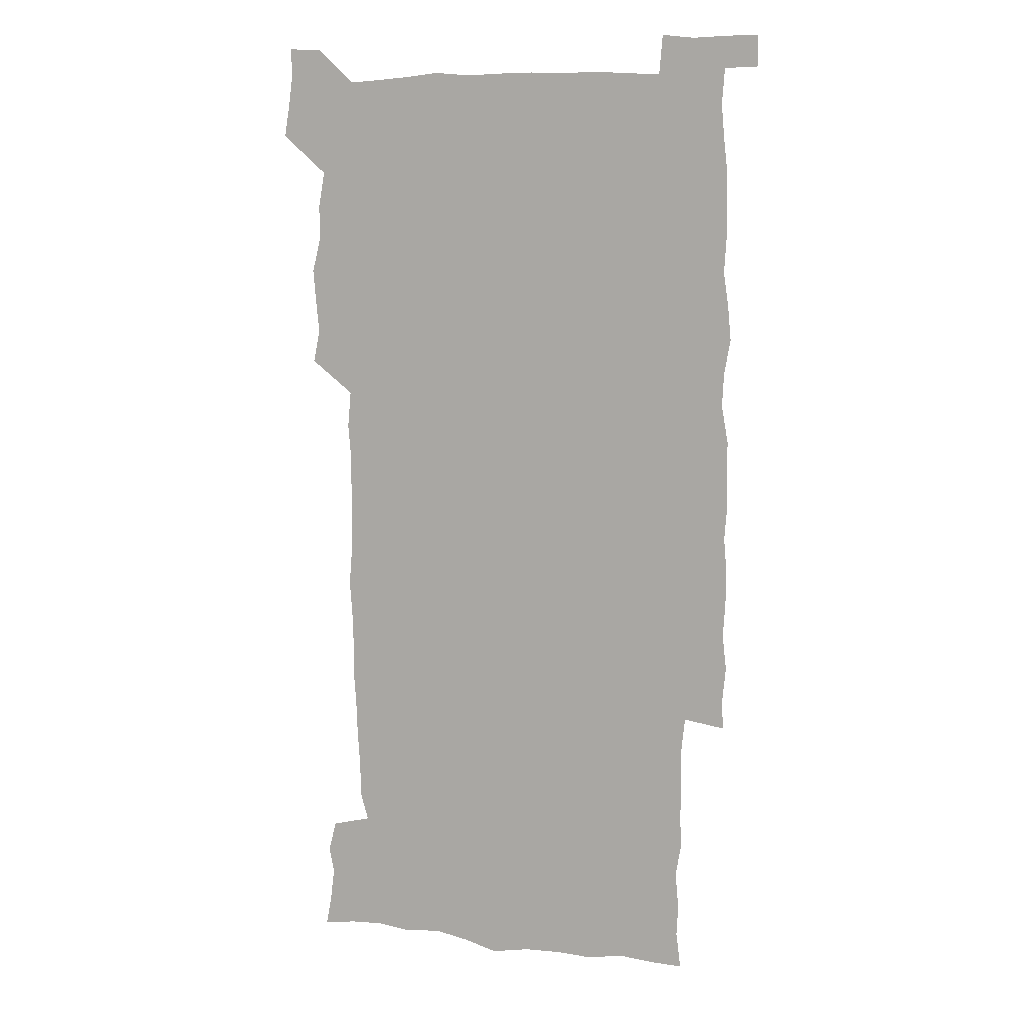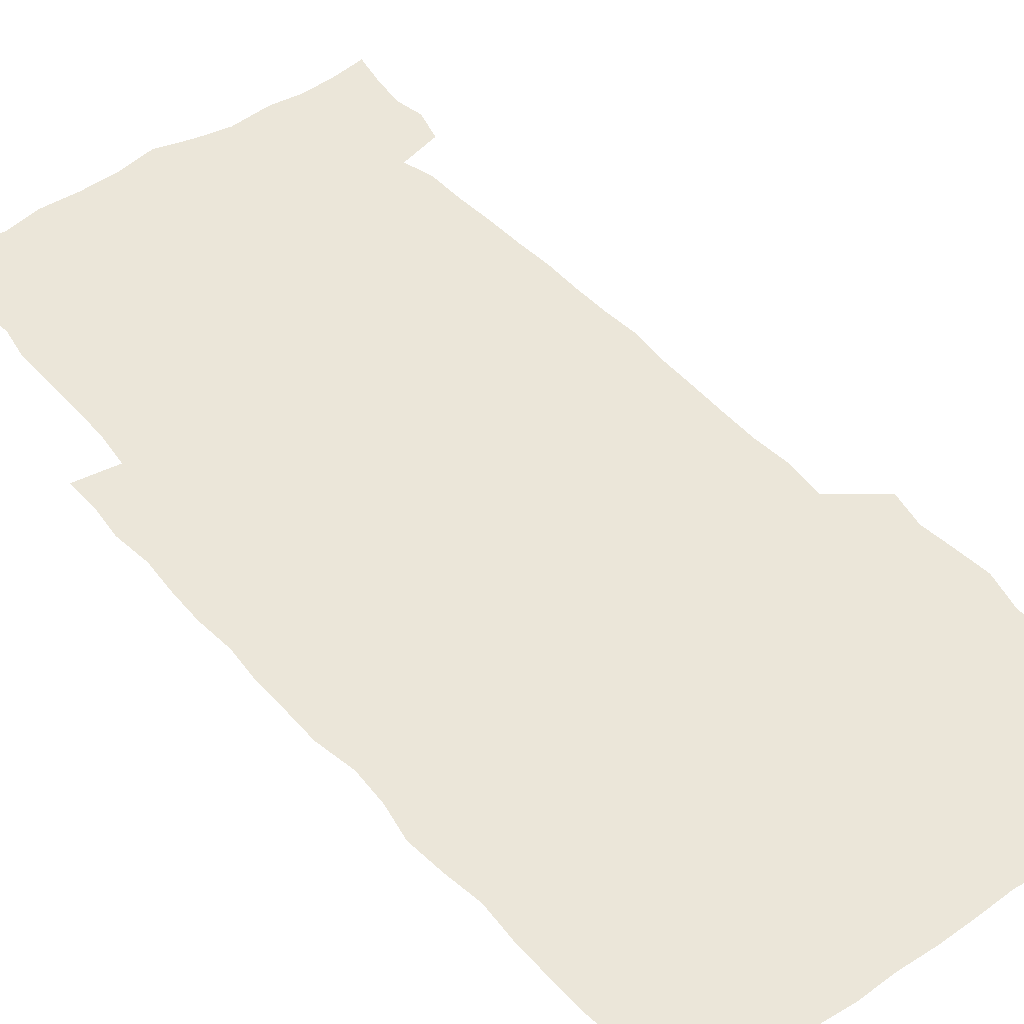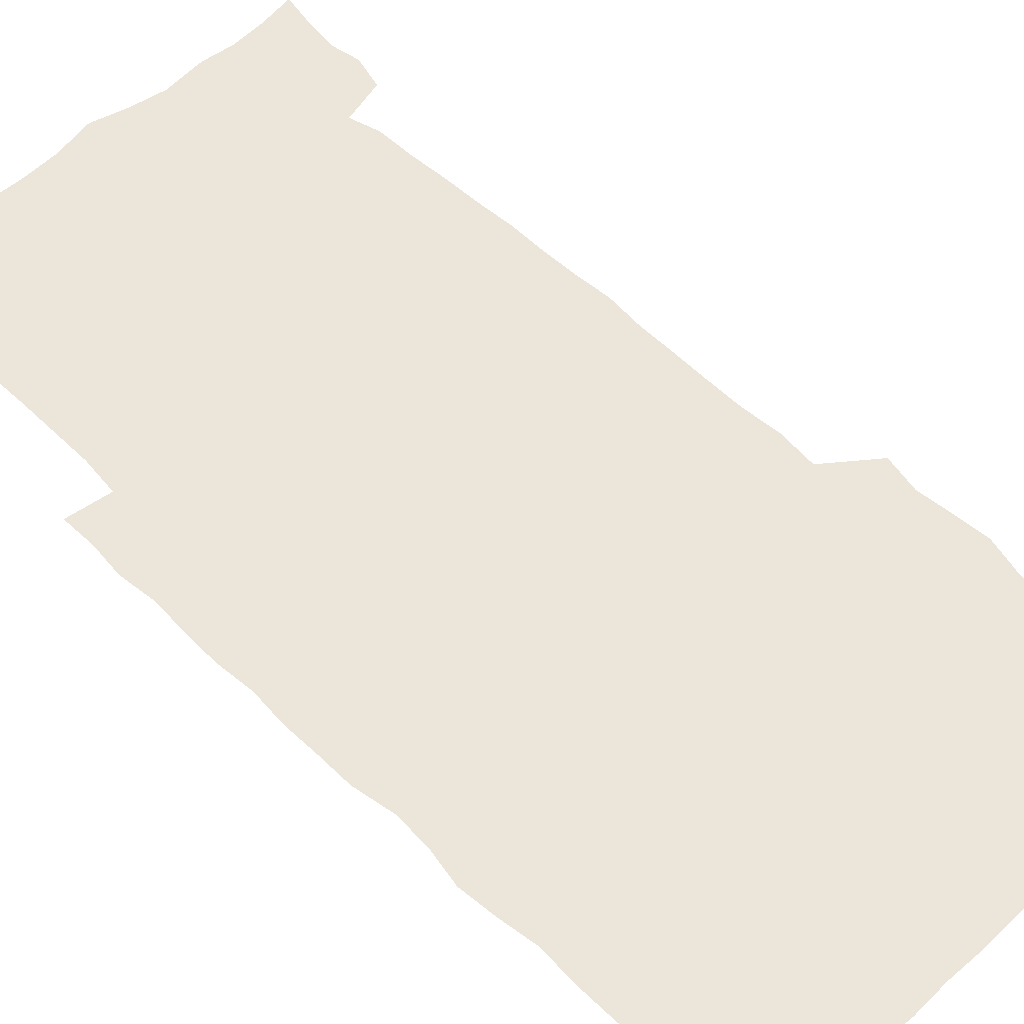
<metadata>
{"format":"obj","ext":"obj","renderer":"f3d","projection":"perspective","resolution":1024,"background":"white","views":[{"elev":8.8,"azim":17.9,"up":"+Y"},{"elev":46.7,"azim":141.8,"up":"+Z"},{"elev":55.8,"azim":135.6,"up":"+Z"}]}
</metadata>
<code>
v 445.8 559.1 0
v 448 572.4 0
v 449.8 586 0
v 449.8 600 0
v 461.7 163.8 0
v 464.3 177.5 0
v 466 191.4 0
v 463.7 203.2 0
v 467.3 216.6 0
v 459.3 450.7 0
v 462.2 465.4 0
v 460.8 479.9 0
v 459.6 494.4 0
v 463.3 510.1 0
v 463.2 525.6 0
v 465.9 541.4 0
v 465.1 556.5 0
v 465.9 570.7 0
v 465.9 584.7 0
v 464.8 599.1 0
v 476.2 165.8 0
v 480.4 180.4 0
v 483.9 194.8 0
v 481.3 206.2 0
v 484.8 221 0
v 481.4 233.2 0
v 481 249 0
v 479.9 264.5 0
v 479.3 280.4 0
v 478.2 295.7 0
v 478.3 311.3 0
v 477.8 326.4 0
v 476.7 341 0
v 477.9 356.5 0
v 477.9 371.9 0
v 478.2 387.7 0
v 478.2 403.6 0
v 476.9 419.4 0
v 478.3 435.6 0
v 477.6 450.7 0
v 479.7 465.8 0
v 477.7 480.6 0
v 480.4 495.7 0
v 480.9 510.5 0
v 479.8 525.4 0
v 482.7 540.3 0
v 481.5 555.4 0
v 480.9 570 0
v 481.1 583.8 0
v 490.8 166.5 0
v 494.9 181.4 0
v 495.6 194.5 0
v 497 208.7 0
v 499.1 224.6 0
v 496.4 237.4 0
v 498.5 254.2 0
v 497.5 269 0
v 498 284.7 0
v 497.8 299.8 0
v 496.7 314.4 0
v 496.1 329.4 0
v 496.1 344.5 0
v 495.6 359.4 0
v 496.6 375.1 0
v 496.7 390.3 0
v 495.9 405.3 0
v 496.1 420.6 0
v 495.9 435.9 0
v 495.2 451 0
v 496.5 466.1 0
v 497.1 481.1 0
v 496.6 495.8 0
v 497.8 510.6 0
v 497.4 525.3 0
v 497.9 539.9 0
v 498.7 553.9 0
v 496.6 569.5 0
v 495.1 584.7 0
v 504.5 164.7 0
v 508.8 180.7 0
v 509.4 194.6 0
v 515 214.2 0
v 514.9 228 0
v 514.2 242 0
v 513.4 256.2 0
v 513.3 271.3 0
v 514.2 287.2 0
v 512.6 301.1 0
v 512.1 315.9 0
v 512.4 331.3 0
v 510.9 345.6 0
v 511.6 360.8 0
v 513.4 377 0
v 512.8 391.4 0
v 512.3 406.2 0
v 511.7 421 0
v 512.4 436.3 0
v 512.8 451.4 0
v 512.7 466.3 0
v 513.1 481.1 0
v 512.7 495.8 0
v 512.5 510.6 0
v 512.7 525.2 0
v 512.7 539.7 0
v 512.9 554.1 0
v 511.9 569 0
v 509.5 585.9 0
v 522 166 0
v 524.2 181.3 0
v 527.3 199.1 0
v 529.1 215.4 0
v 528.4 228.3 0
v 530.1 244.7 0
v 528.2 257.6 0
v 528.4 272.7 0
v 528.3 287.6 0
v 527.8 302.2 0
v 526.7 316.5 0
v 528.1 332.9 0
v 528.1 347.6 0
v 527 361.9 0
v 527.3 376.9 0
v 527.9 392 0
v 527.5 406.5 0
v 527.7 421.4 0
v 526.4 436.3 0
v 527.6 451.6 0
v 527.9 466.4 0
v 527.8 481.1 0
v 528 495.8 0
v 527.7 510.5 0
v 527.5 525 0
v 528.4 539.2 0
v 527.6 554.2 0
v 526.4 569.7 0
v 523.8 587.5 0
v 536.7 163.2 0
v 540.5 183.5 0
v 541.7 199.1 0
v 542.3 214 0
v 543.3 230.3 0
v 543.4 244.6 0
v 542.7 258.1 0
v 543 272.9 0
v 543.1 288.3 0
v 542.6 303 0
v 542.2 317.8 0
v 542.2 332.8 0
v 542.4 348 0
v 542.2 362.6 0
v 542 377.3 0
v 541.9 391.8 0
v 541.2 406 0
v 542.9 422.2 0
v 542 436.8 0
v 542.5 451.8 0
v 542.4 466.5 0
v 541.5 481.2 0
v 542.6 496 0
v 542.3 510.5 0
v 543.1 524.9 0
v 542.3 540.2 0
v 542.1 554.6 0
v 541.3 569.8 0
v 539.9 586 0
v 551.8 158.9 0
v 554.9 181.4 0
v 555.8 197.6 0
v 556.6 214.2 0
v 557.2 230.2 0
v 557.1 244.3 0
v 557.5 259.2 0
v 557 272.3 0
v 557.4 289.8 0
v 556.9 303.4 0
v 556.6 318 0
v 556.6 332.9 0
v 556.6 347.8 0
v 556.5 362.7 0
v 556.4 377.4 0
v 556.6 392 0
v 556.8 407.3 0
v 557 422.1 0
v 556.8 436.8 0
v 557.1 451.9 0
v 557.2 466.5 0
v 556.7 481.3 0
v 557.3 495.9 0
v 557 510.6 0
v 557.1 525 0
v 557 539.8 0
v 556.8 554.7 0
v 556.4 569.6 0
v 555 586.6 0
v 568.7 161.9 0
v 570.3 182.5 0
v 570.9 199.3 0
v 571.2 216 0
v 571.2 229.7 0
v 571.2 245.6 0
v 571.2 259 0
v 570.9 272.4 0
v 571.2 289.8 0
v 571.4 303.9 0
v 571.2 318.3 0
v 571.2 333.5 0
v 571 348.1 0
v 570.8 363 0
v 570.4 376.8 0
v 571.4 393 0
v 571.4 407.4 0
v 571.4 421.9 0
v 571.3 436.7 0
v 571.4 451.4 0
v 571.5 466.7 0
v 571.5 481.3 0
v 571.6 495.9 0
v 571.5 510.5 0
v 571.3 525.4 0
v 571.7 539.5 0
v 571.3 555.4 0
v 571.2 570.1 0
v 570.3 586.8 0
v 585.1 162.4 0
v 585.2 182.4 0
v 585.7 197.3 0
v 585.4 214.2 0
v 585.4 230 0
v 585.6 244.1 0
v 585.2 258.9 0
v 585.3 272.6 0
v 586.1 287.4 0
v 585.6 304 0
v 585.5 318.2 0
v 585.4 333.5 0
v 585.4 348.4 0
v 585.1 363.5 0
v 585.5 378.5 0
v 585.5 393 0
v 585.5 407.9 0
v 585.8 422 0
v 585.8 436.8 0
v 585.8 451.5 0
v 585.8 466.4 0
v 586 481.2 0
v 586 495.9 0
v 586 510.6 0
v 586 525.2 0
v 586.1 540.2 0
v 586.4 554.6 0
v 586.2 569.9 0
v 585.9 586.1 0
v 601.3 161.5 0
v 600.4 179.9 0
v 600.5 196.6 0
v 599.5 215 0
v 599.9 228.9 0
v 599.9 243.5 0
v 599.8 258.3 0
v 599.5 274.2 0
v 600.6 287.2 0
v 599.8 304 0
v 599.8 318.4 0
v 600 332.6 0
v 599.6 349 0
v 599.4 363.7 0
v 599.6 378.3 0
v 599.7 392.9 0
v 600.2 407.5 0
v 600 422.2 0
v 600.1 436.8 0
v 600.2 451.3 0
v 600.5 465.8 0
v 600.6 481.1 0
v 600.6 495.9 0
v 600.5 510.6 0
v 600.6 525.4 0
v 600.7 539.9 0
v 601.1 555 0
v 601.2 569.9 0
v 601.2 586.6 0
v 616.5 164.3 0
v 614.3 183.9 0
v 615.5 196.2 0
v 614.3 213 0
v 614.3 227.9 0
v 614.7 242.2 0
v 614.8 257.1 0
v 614.5 272.9 0
v 614.7 287.6 0
v 613.7 304.4 0
v 614.2 318.3 0
v 613.9 333.5 0
v 614.3 348 0
v 613.9 363.1 0
v 614.1 377.7 0
v 614.2 392.5 0
v 614.3 407.2 0
v 614.7 421.8 0
v 614.5 436.6 0
v 615.1 451.3 0
v 614.6 467.4 0
v 615.5 481.6 0
v 615 496.1 0
v 615.2 510.7 0
v 615.3 525.4 0
v 614.6 539.4 0
v 615.9 555.3 0
v 615.8 569.3 0
v 616.4 585.6 0
v 632.2 162.9 0
v 629.4 181 0
v 630 194.8 0
v 629 211 0
v 628.7 226.3 0
v 629.5 240.7 0
v 629.6 256.1 0
v 629.3 272.2 0
v 629.3 287.6 0
v 627.9 303.5 0
v 629 317.5 0
v 628.9 332.3 0
v 628.6 347.5 0
v 628.9 362.1 0
v 628.4 377.2 0
v 629 391.7 0
v 629.6 406.4 0
v 630.2 421.2 0
v 629.7 436.4 0
v 629.6 451.5 0
v 628.6 466.7 0
v 630.5 481.3 0
v 630.3 496 0
v 631.4 511 0
v 630.7 525.8 0
v 630.1 540.4 0
v 630.7 555.3 0
v 630.5 569.7 0
v 631.3 584.9 0
v 632.7 602.3 0
v 646.5 162.4 0
v 644.4 178.5 0
v 645.1 192 0
v 643.7 208.5 0
v 646 221.9 0
v 645.6 237.3 0
v 645.6 253.1 0
v 645.6 269.5 0
v 647.2 285.2 0
v 645 301.1 0
v 644.8 316 0
v 643.6 331.3 0
v 644.9 345.7 0
v 644.2 360.9 0
v 645.4 375.4 0
v 645.6 390.3 0
v 646.5 405.1 0
v 645.7 420.5 0
v 646.1 435.5 0
v 645.6 451 0
v 645.7 466.3 0
v 644.5 481.3 0
v 645.3 495.7 0
v 647.1 511.1 0
v 646 526.1 0
v 644.8 540.5 0
v 646.5 555.7 0
v 645 570.1 0
v 645.6 584.9 0
v 647 600.6 0
v 665.4 282.3 0
v 665.1 296.9 0
v 666.5 311 0
v 664.8 326.8 0
v 665.7 341.6 0
v 666 356.9 0
v 664.7 372.7 0
v 665.8 387.7 0
v 665.5 402.8 0
v 665.5 417.9 0
v 662.6 434.7 0
v 663.4 449.8 0
v 666.1 464.9 0
v 664.8 480.3 0
v 662.6 495.9 0
v 663.5 511.3 0
v 663.4 526.4 0
v 663.2 541.6 0
v 661.6 556.6 0
v 660.4 571.2 0
v 661.5 587.1 0
v 661.8 601.2 0
v 676.3 587.4 0
v 676.2 601.3 0
f 16 17 1
f 1 17 2
f 17 18 2
f 2 18 3
f 18 19 3
f 3 19 4
f 19 20 4
f 5 21 6
f 21 22 6
f 6 22 7
f 22 23 7
f 7 23 8
f 23 24 8
f 8 24 9
f 24 25 9
f 39 40 10
f 10 40 11
f 40 41 11
f 11 41 12
f 41 42 12
f 12 42 13
f 42 43 13
f 13 43 14
f 43 44 14
f 14 44 15
f 44 45 15
f 15 45 16
f 45 46 16
f 16 46 17
f 46 47 17
f 17 47 18
f 47 48 18
f 18 48 19
f 48 49 19
f 19 49 20
f 21 50 22
f 50 51 22
f 22 51 23
f 51 52 23
f 23 52 24
f 52 53 24
f 24 53 25
f 53 54 25
f 25 54 26
f 54 55 26
f 26 55 27
f 55 56 27
f 27 56 28
f 56 57 28
f 28 57 29
f 57 58 29
f 29 58 30
f 58 59 30
f 30 59 31
f 59 60 31
f 31 60 32
f 60 61 32
f 32 61 33
f 61 62 33
f 33 62 34
f 62 63 34
f 34 63 35
f 63 64 35
f 35 64 36
f 64 65 36
f 36 65 37
f 65 66 37
f 37 66 38
f 66 67 38
f 38 67 39
f 67 68 39
f 39 68 40
f 68 69 40
f 40 69 41
f 69 70 41
f 41 70 42
f 70 71 42
f 42 71 43
f 71 72 43
f 43 72 44
f 72 73 44
f 44 73 45
f 73 74 45
f 45 74 46
f 74 75 46
f 46 75 47
f 75 76 47
f 47 76 48
f 76 77 48
f 48 77 49
f 77 78 49
f 50 79 51
f 79 80 51
f 51 80 52
f 80 81 52
f 52 81 53
f 81 82 53
f 53 82 54
f 82 83 54
f 54 83 55
f 83 84 55
f 55 84 56
f 84 85 56
f 56 85 57
f 85 86 57
f 57 86 58
f 86 87 58
f 58 87 59
f 87 88 59
f 59 88 60
f 88 89 60
f 60 89 61
f 89 90 61
f 61 90 62
f 90 91 62
f 62 91 63
f 91 92 63
f 63 92 64
f 92 93 64
f 64 93 65
f 93 94 65
f 65 94 66
f 94 95 66
f 66 95 67
f 95 96 67
f 67 96 68
f 96 97 68
f 68 97 69
f 97 98 69
f 69 98 70
f 98 99 70
f 70 99 71
f 99 100 71
f 71 100 72
f 100 101 72
f 72 101 73
f 101 102 73
f 73 102 74
f 102 103 74
f 74 103 75
f 103 104 75
f 75 104 76
f 104 105 76
f 76 105 77
f 105 106 77
f 77 106 78
f 106 107 78
f 79 108 80
f 108 109 80
f 80 109 81
f 109 110 81
f 81 110 82
f 110 111 82
f 82 111 83
f 111 112 83
f 83 112 84
f 112 113 84
f 84 113 85
f 113 114 85
f 85 114 86
f 114 115 86
f 86 115 87
f 115 116 87
f 87 116 88
f 116 117 88
f 88 117 89
f 117 118 89
f 89 118 90
f 118 119 90
f 90 119 91
f 119 120 91
f 91 120 92
f 120 121 92
f 92 121 93
f 121 122 93
f 93 122 94
f 122 123 94
f 94 123 95
f 123 124 95
f 95 124 96
f 124 125 96
f 96 125 97
f 125 126 97
f 97 126 98
f 126 127 98
f 98 127 99
f 127 128 99
f 99 128 100
f 128 129 100
f 100 129 101
f 129 130 101
f 101 130 102
f 130 131 102
f 102 131 103
f 131 132 103
f 103 132 104
f 132 133 104
f 104 133 105
f 133 134 105
f 105 134 106
f 134 135 106
f 106 135 107
f 135 136 107
f 108 137 109
f 137 138 109
f 109 138 110
f 138 139 110
f 110 139 111
f 139 140 111
f 111 140 112
f 140 141 112
f 112 141 113
f 141 142 113
f 113 142 114
f 142 143 114
f 114 143 115
f 143 144 115
f 115 144 116
f 144 145 116
f 116 145 117
f 145 146 117
f 117 146 118
f 146 147 118
f 118 147 119
f 147 148 119
f 119 148 120
f 148 149 120
f 120 149 121
f 149 150 121
f 121 150 122
f 150 151 122
f 122 151 123
f 151 152 123
f 123 152 124
f 152 153 124
f 124 153 125
f 153 154 125
f 125 154 126
f 154 155 126
f 126 155 127
f 155 156 127
f 127 156 128
f 156 157 128
f 128 157 129
f 157 158 129
f 129 158 130
f 158 159 130
f 130 159 131
f 159 160 131
f 131 160 132
f 160 161 132
f 132 161 133
f 161 162 133
f 133 162 134
f 162 163 134
f 134 163 135
f 163 164 135
f 135 164 136
f 164 165 136
f 137 166 138
f 166 167 138
f 138 167 139
f 167 168 139
f 139 168 140
f 168 169 140
f 140 169 141
f 169 170 141
f 141 170 142
f 170 171 142
f 142 171 143
f 171 172 143
f 143 172 144
f 172 173 144
f 144 173 145
f 173 174 145
f 145 174 146
f 174 175 146
f 146 175 147
f 175 176 147
f 147 176 148
f 176 177 148
f 148 177 149
f 177 178 149
f 149 178 150
f 178 179 150
f 150 179 151
f 179 180 151
f 151 180 152
f 180 181 152
f 152 181 153
f 181 182 153
f 153 182 154
f 182 183 154
f 154 183 155
f 183 184 155
f 155 184 156
f 184 185 156
f 156 185 157
f 185 186 157
f 157 186 158
f 186 187 158
f 158 187 159
f 187 188 159
f 159 188 160
f 188 189 160
f 160 189 161
f 189 190 161
f 161 190 162
f 190 191 162
f 162 191 163
f 191 192 163
f 163 192 164
f 192 193 164
f 164 193 165
f 193 194 165
f 166 195 167
f 195 196 167
f 167 196 168
f 196 197 168
f 168 197 169
f 197 198 169
f 169 198 170
f 198 199 170
f 170 199 171
f 199 200 171
f 171 200 172
f 200 201 172
f 172 201 173
f 201 202 173
f 173 202 174
f 202 203 174
f 174 203 175
f 203 204 175
f 175 204 176
f 204 205 176
f 176 205 177
f 205 206 177
f 177 206 178
f 206 207 178
f 178 207 179
f 207 208 179
f 179 208 180
f 208 209 180
f 180 209 181
f 209 210 181
f 181 210 182
f 210 211 182
f 182 211 183
f 211 212 183
f 183 212 184
f 212 213 184
f 184 213 185
f 213 214 185
f 185 214 186
f 214 215 186
f 186 215 187
f 215 216 187
f 187 216 188
f 216 217 188
f 188 217 189
f 217 218 189
f 189 218 190
f 218 219 190
f 190 219 191
f 219 220 191
f 191 220 192
f 220 221 192
f 192 221 193
f 221 222 193
f 193 222 194
f 222 223 194
f 195 224 196
f 224 225 196
f 196 225 197
f 225 226 197
f 197 226 198
f 226 227 198
f 198 227 199
f 227 228 199
f 199 228 200
f 228 229 200
f 200 229 201
f 229 230 201
f 201 230 202
f 230 231 202
f 202 231 203
f 231 232 203
f 203 232 204
f 232 233 204
f 204 233 205
f 233 234 205
f 205 234 206
f 234 235 206
f 206 235 207
f 235 236 207
f 207 236 208
f 236 237 208
f 208 237 209
f 237 238 209
f 209 238 210
f 238 239 210
f 210 239 211
f 239 240 211
f 211 240 212
f 240 241 212
f 212 241 213
f 241 242 213
f 213 242 214
f 242 243 214
f 214 243 215
f 243 244 215
f 215 244 216
f 244 245 216
f 216 245 217
f 245 246 217
f 217 246 218
f 246 247 218
f 218 247 219
f 247 248 219
f 219 248 220
f 248 249 220
f 220 249 221
f 249 250 221
f 221 250 222
f 250 251 222
f 222 251 223
f 251 252 223
f 224 253 225
f 253 254 225
f 225 254 226
f 254 255 226
f 226 255 227
f 255 256 227
f 227 256 228
f 256 257 228
f 228 257 229
f 257 258 229
f 229 258 230
f 258 259 230
f 230 259 231
f 259 260 231
f 231 260 232
f 260 261 232
f 232 261 233
f 261 262 233
f 233 262 234
f 262 263 234
f 234 263 235
f 263 264 235
f 235 264 236
f 264 265 236
f 236 265 237
f 265 266 237
f 237 266 238
f 266 267 238
f 238 267 239
f 267 268 239
f 239 268 240
f 268 269 240
f 240 269 241
f 269 270 241
f 241 270 242
f 270 271 242
f 242 271 243
f 271 272 243
f 243 272 244
f 272 273 244
f 244 273 245
f 273 274 245
f 245 274 246
f 274 275 246
f 246 275 247
f 275 276 247
f 247 276 248
f 276 277 248
f 248 277 249
f 277 278 249
f 249 278 250
f 278 279 250
f 250 279 251
f 279 280 251
f 251 280 252
f 280 281 252
f 253 282 254
f 282 283 254
f 254 283 255
f 283 284 255
f 255 284 256
f 284 285 256
f 256 285 257
f 285 286 257
f 257 286 258
f 286 287 258
f 258 287 259
f 287 288 259
f 259 288 260
f 288 289 260
f 260 289 261
f 289 290 261
f 261 290 262
f 290 291 262
f 262 291 263
f 291 292 263
f 263 292 264
f 292 293 264
f 264 293 265
f 293 294 265
f 265 294 266
f 294 295 266
f 266 295 267
f 295 296 267
f 267 296 268
f 296 297 268
f 268 297 269
f 297 298 269
f 269 298 270
f 298 299 270
f 270 299 271
f 299 300 271
f 271 300 272
f 300 301 272
f 272 301 273
f 301 302 273
f 273 302 274
f 302 303 274
f 274 303 275
f 303 304 275
f 275 304 276
f 304 305 276
f 276 305 277
f 305 306 277
f 277 306 278
f 306 307 278
f 278 307 279
f 307 308 279
f 279 308 280
f 308 309 280
f 280 309 281
f 309 310 281
f 282 311 283
f 311 312 283
f 283 312 284
f 312 313 284
f 284 313 285
f 313 314 285
f 285 314 286
f 314 315 286
f 286 315 287
f 315 316 287
f 287 316 288
f 316 317 288
f 288 317 289
f 317 318 289
f 289 318 290
f 318 319 290
f 290 319 291
f 319 320 291
f 291 320 292
f 320 321 292
f 292 321 293
f 321 322 293
f 293 322 294
f 322 323 294
f 294 323 295
f 323 324 295
f 295 324 296
f 324 325 296
f 296 325 297
f 325 326 297
f 297 326 298
f 326 327 298
f 298 327 299
f 327 328 299
f 299 328 300
f 328 329 300
f 300 329 301
f 329 330 301
f 301 330 302
f 330 331 302
f 302 331 303
f 331 332 303
f 303 332 304
f 332 333 304
f 304 333 305
f 333 334 305
f 305 334 306
f 334 335 306
f 306 335 307
f 335 336 307
f 307 336 308
f 336 337 308
f 308 337 309
f 337 338 309
f 309 338 310
f 338 339 310
f 311 341 312
f 341 342 312
f 312 342 313
f 342 343 313
f 313 343 314
f 343 344 314
f 314 344 315
f 344 345 315
f 315 345 316
f 345 346 316
f 316 346 317
f 346 347 317
f 317 347 318
f 347 348 318
f 318 348 319
f 348 349 319
f 319 349 320
f 349 350 320
f 320 350 321
f 350 351 321
f 321 351 322
f 351 352 322
f 322 352 323
f 352 353 323
f 323 353 324
f 353 354 324
f 324 354 325
f 354 355 325
f 325 355 326
f 355 356 326
f 326 356 327
f 356 357 327
f 327 357 328
f 357 358 328
f 328 358 329
f 358 359 329
f 329 359 330
f 359 360 330
f 330 360 331
f 360 361 331
f 331 361 332
f 361 362 332
f 332 362 333
f 362 363 333
f 333 363 334
f 363 364 334
f 334 364 335
f 364 365 335
f 335 365 336
f 365 366 336
f 336 366 337
f 366 367 337
f 337 367 338
f 367 368 338
f 338 368 339
f 368 369 339
f 339 369 340
f 369 370 340
f 349 371 350
f 371 372 350
f 350 372 351
f 372 373 351
f 351 373 352
f 373 374 352
f 352 374 353
f 374 375 353
f 353 375 354
f 375 376 354
f 354 376 355
f 376 377 355
f 355 377 356
f 377 378 356
f 356 378 357
f 378 379 357
f 357 379 358
f 379 380 358
f 358 380 359
f 380 381 359
f 359 381 360
f 381 382 360
f 360 382 361
f 382 383 361
f 361 383 362
f 383 384 362
f 362 384 363
f 384 385 363
f 363 385 364
f 385 386 364
f 364 386 365
f 386 387 365
f 365 387 366
f 387 388 366
f 366 388 367
f 388 389 367
f 367 389 368
f 389 390 368
f 368 390 369
f 390 391 369
f 369 391 370
f 391 392 370
f 391 393 392
f 393 394 392

</code>
